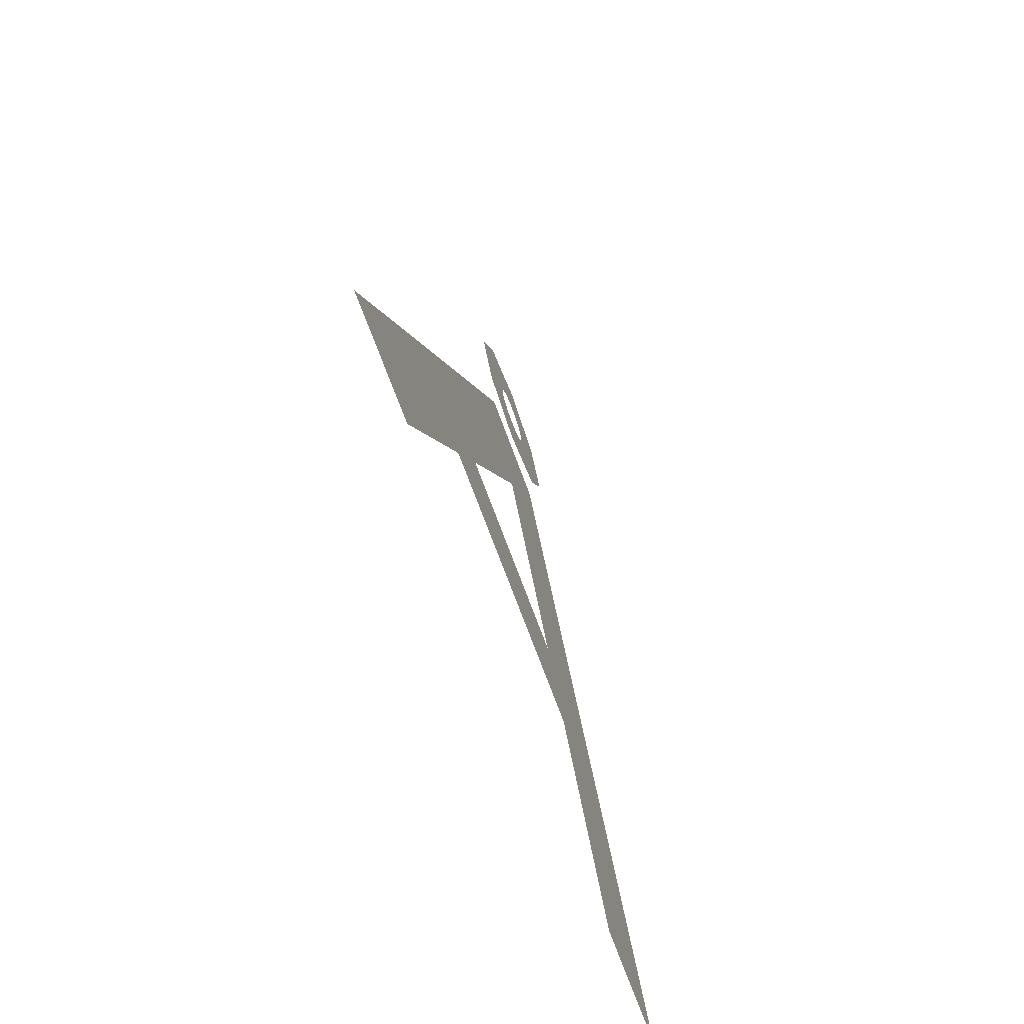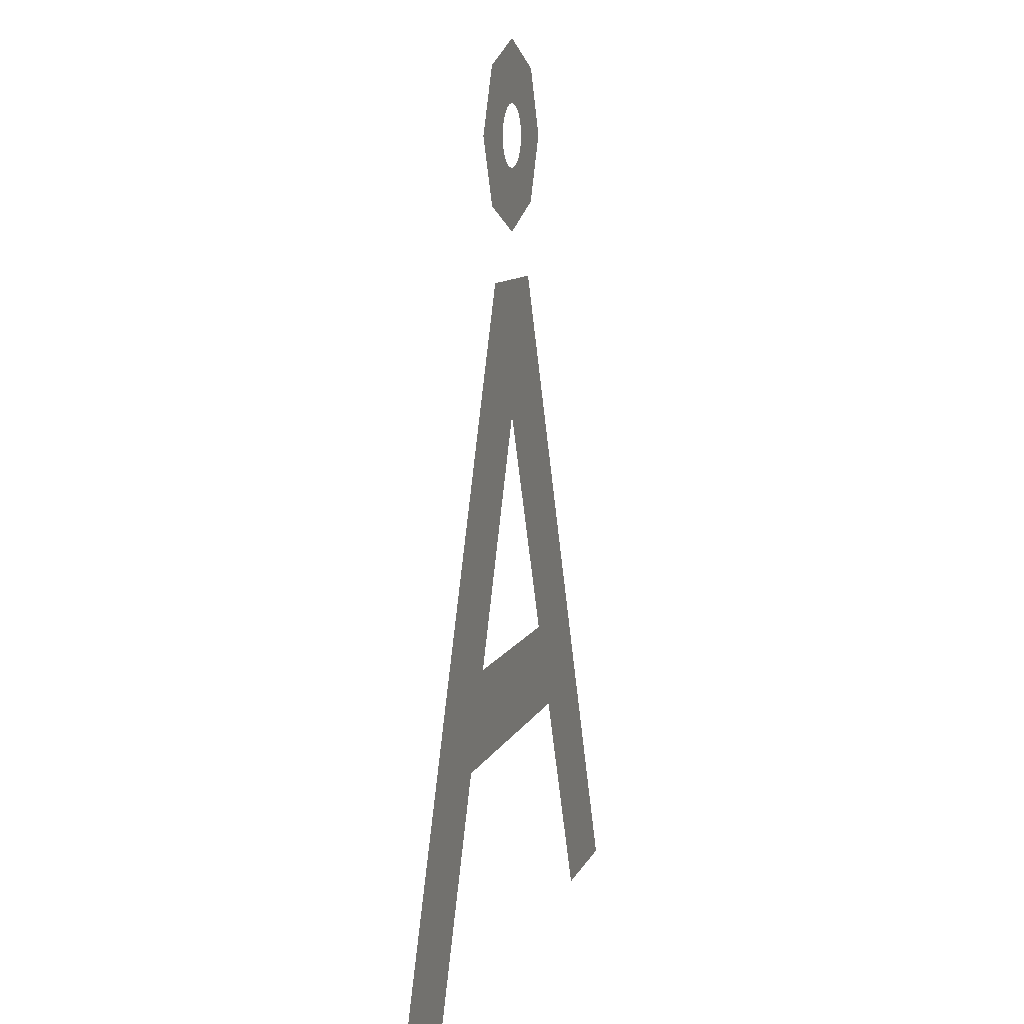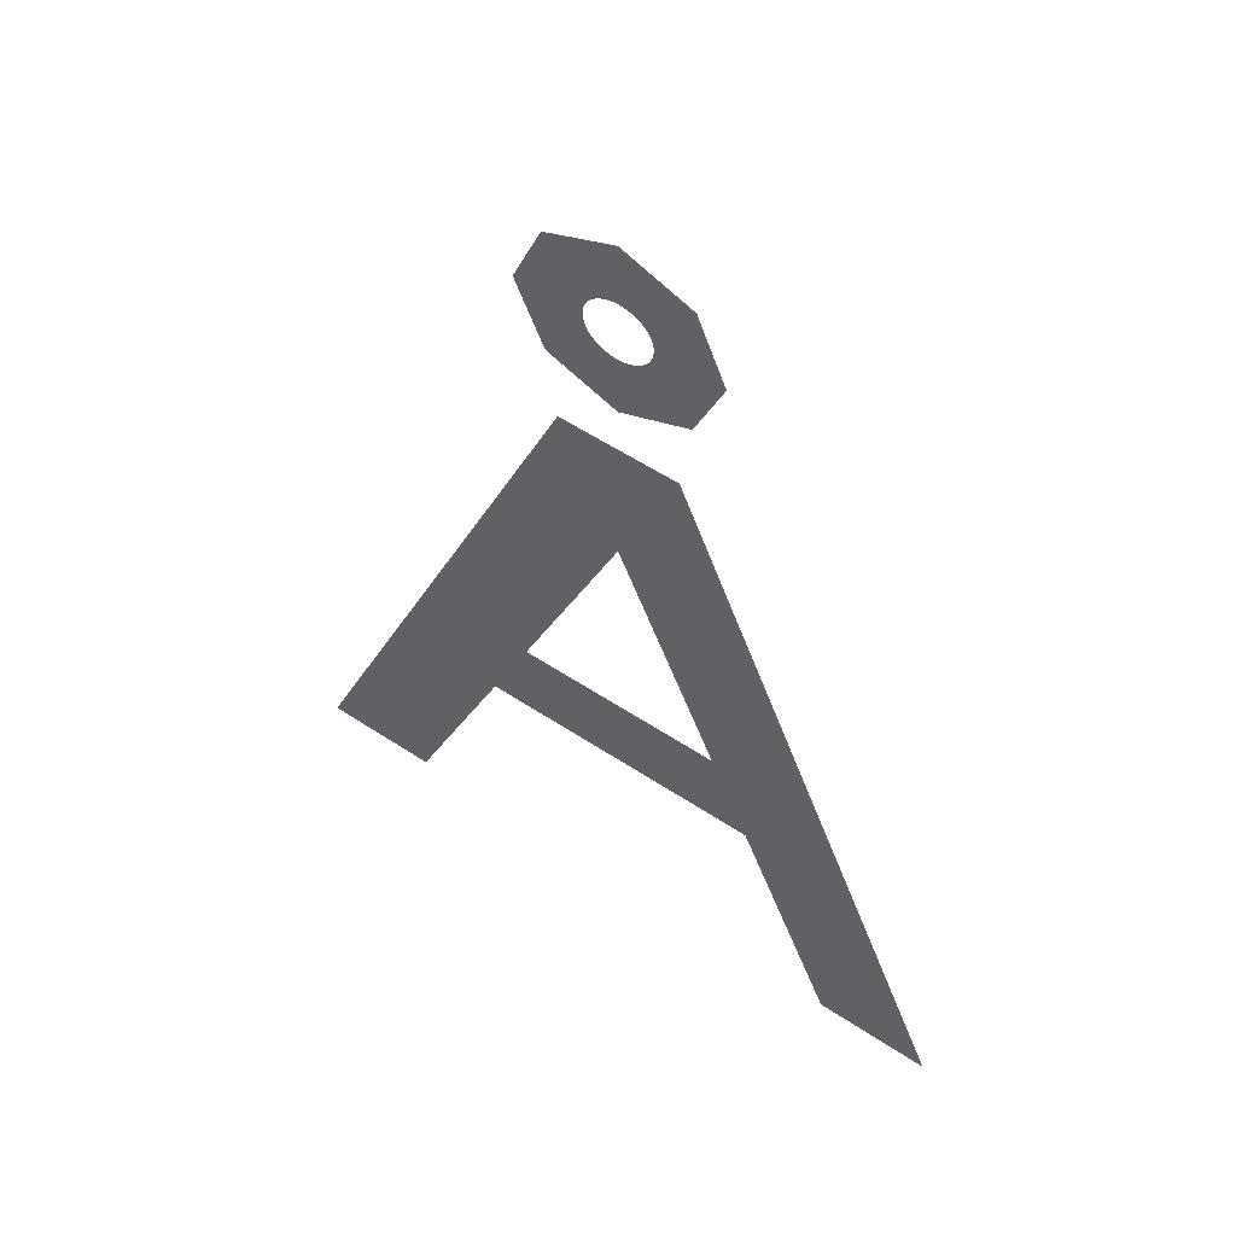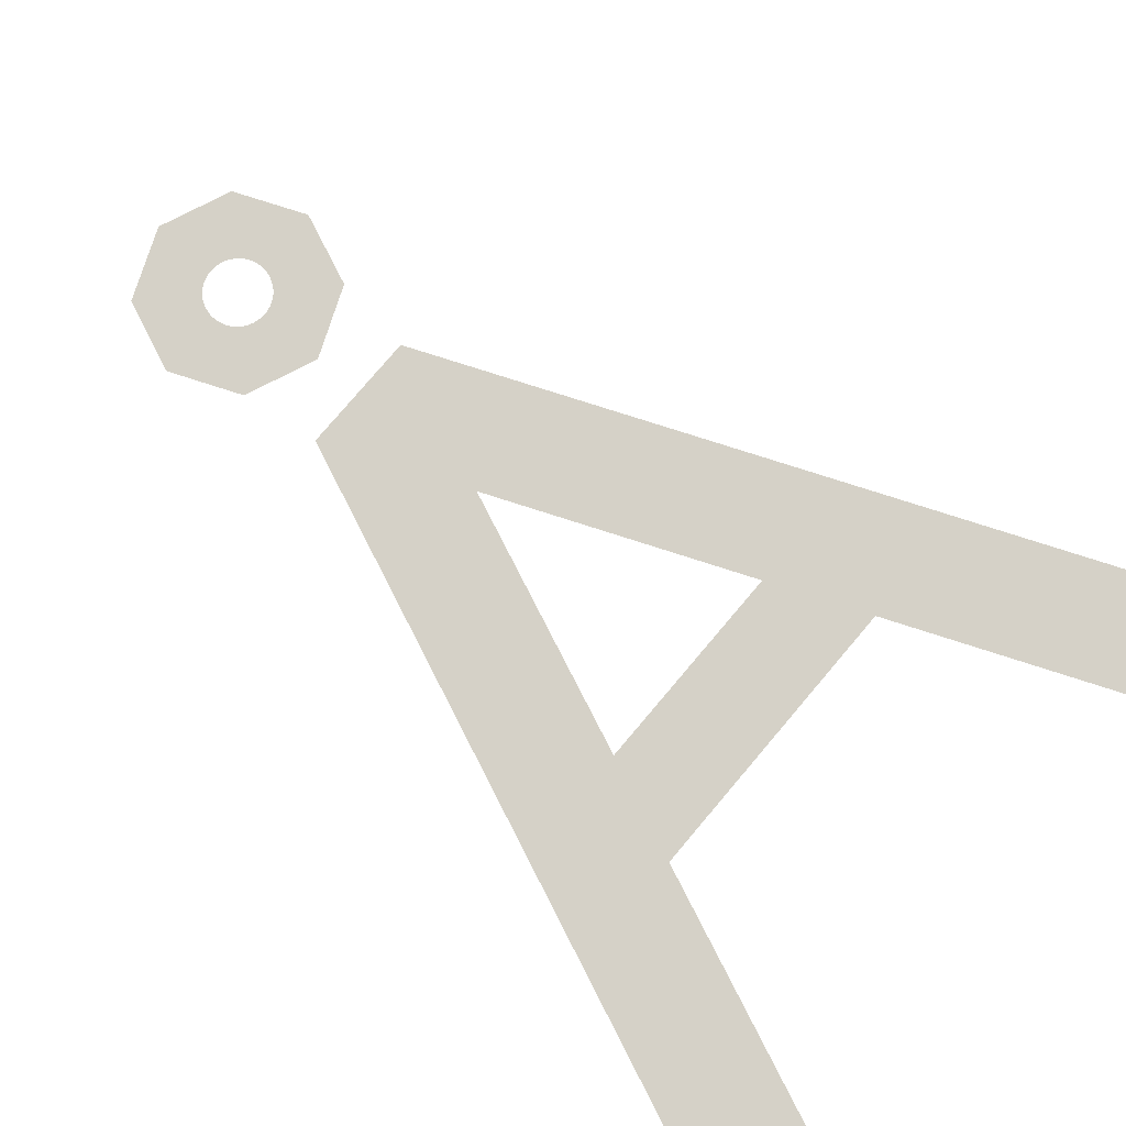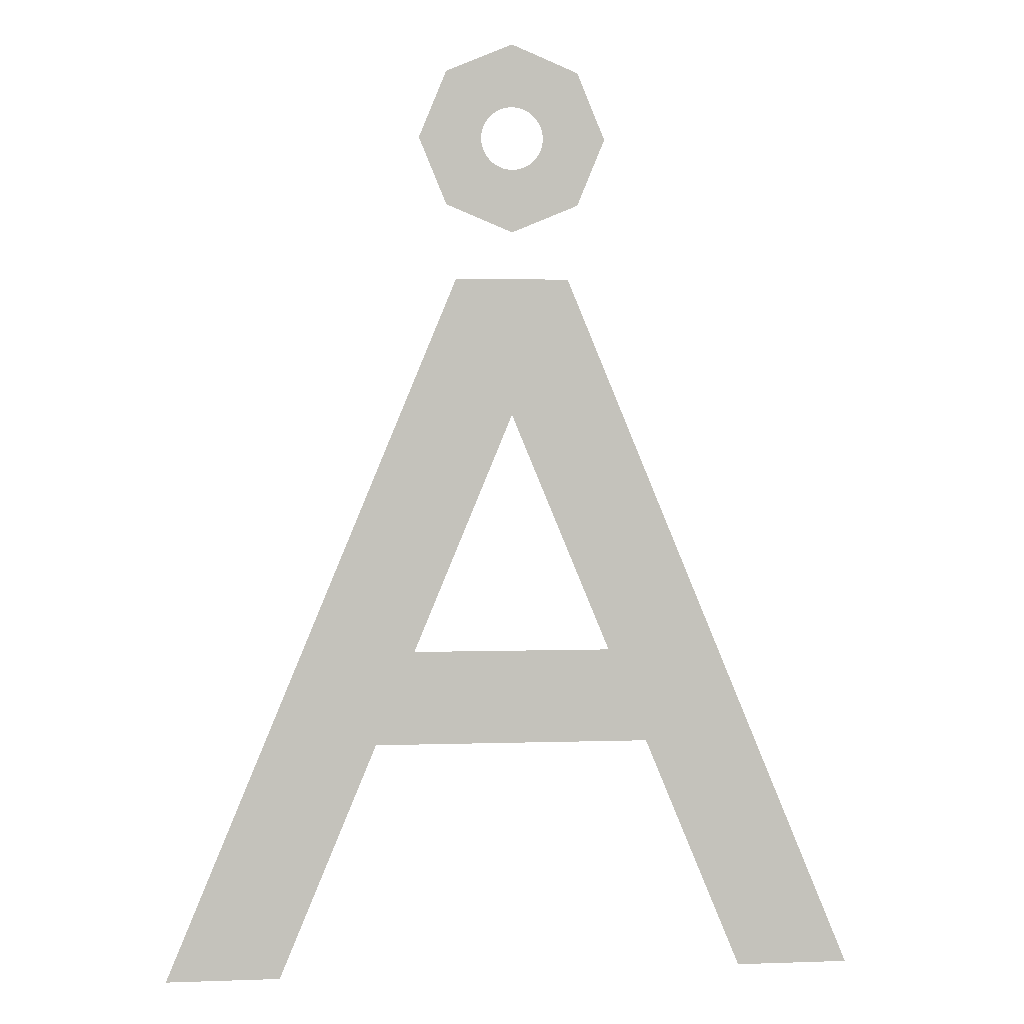
<metadata>
{"format":"obj","ext":"obj","renderer":"f3d","projection":"perspective","resolution":1024,"background":"white","views":[{"elev":-72.4,"azim":110.3,"up":"+Z"},{"elev":9.9,"azim":-73.3,"up":"+Z"},{"elev":56.7,"azim":-145.4,"up":"+Z"},{"elev":78.8,"azim":130.3,"up":"+Y"},{"elev":2.4,"azim":-7.4,"up":"+Z"}]}
</metadata>
<code>
v 0.05 0 0.3
v 0.04957 0 0.3065
v 0.02479 0 0.3033
v 0.025 0 0.3
v 0.04957 0 0.3065
v 0.04829 0 0.3129
v 0.02415 0 0.3065
v 0.02479 0 0.3033
v 0.04829 0 0.3129
v 0.04619 0 0.3191
v 0.0231 0 0.3096
v 0.02415 0 0.3065
v 0.04619 0 0.3191
v 0.0433 0 0.325
v 0.02165 0 0.3125
v 0.0231 0 0.3096
v 0.0433 0 0.325
v 0.03967 0 0.3304
v 0.01983 0 0.3152
v 0.02165 0 0.3125
v 0.03967 0 0.3304
v 0.03535 0 0.3354
v 0.01768 0 0.3177
v 0.01983 0 0.3152
v 0.03535 0 0.3354
v 0.03044 0 0.3397
v 0.01522 0 0.3198
v 0.01768 0 0.3177
v 0.03044 0 0.3397
v 0.025 0 0.3433
v 0.0125 0 0.3216
v 0.01522 0 0.3198
v 0.025 0 0.3433
v 0.01913 0 0.3462
v 0.009567 0 0.3231
v 0.0125 0 0.3216
v 0.01913 0 0.3462
v 0.01294 0 0.3483
v 0.00647 0 0.3241
v 0.009567 0 0.3231
v 0.01294 0 0.3483
v 0.006525 0 0.3496
v 0.003262 0 0.3248
v 0.00647 0 0.3241
v 0.006525 0 0.3496
v 0 0 0.35
v 0 0 0.325
v 0.003262 0 0.3248
v 0 0 0.35
v -0.006525 0 0.3496
v -0.003262 0 0.3248
v 0 0 0.325
v -0.006525 0 0.3496
v -0.01294 0 0.3483
v -0.00647 0 0.3241
v -0.003262 0 0.3248
v -0.01294 0 0.3483
v -0.01913 0 0.3462
v -0.009567 0 0.3231
v -0.00647 0 0.3241
v -0.01913 0 0.3462
v -0.025 0 0.3433
v -0.0125 0 0.3216
v -0.009567 0 0.3231
v -0.025 0 0.3433
v -0.03044 0 0.3397
v -0.01522 0 0.3198
v -0.0125 0 0.3216
v -0.03044 0 0.3397
v -0.03535 0 0.3354
v -0.01768 0 0.3177
v -0.01522 0 0.3198
v -0.03535 0 0.3354
v -0.03967 0 0.3304
v -0.01983 0 0.3152
v -0.01768 0 0.3177
v -0.03967 0 0.3304
v -0.0433 0 0.325
v -0.02165 0 0.3125
v -0.01983 0 0.3152
v -0.0433 0 0.325
v -0.04619 0 0.3191
v -0.0231 0 0.3096
v -0.02165 0 0.3125
v -0.04619 0 0.3191
v -0.04829 0 0.3129
v -0.02415 0 0.3065
v -0.0231 0 0.3096
v -0.04829 0 0.3129
v -0.04957 0 0.3065
v -0.02479 0 0.3033
v -0.02415 0 0.3065
v -0.04957 0 0.3065
v -0.05 0 0.3
v -0.025 0 0.3
v -0.02479 0 0.3033
v -0.05 0 0.3
v -0.04957 0 0.2935
v -0.02479 0 0.2967
v -0.025 0 0.3
v -0.04957 0 0.2935
v -0.04829 0 0.2871
v -0.02415 0 0.2935
v -0.02479 0 0.2967
v -0.04829 0 0.2871
v -0.04619 0 0.2809
v -0.0231 0 0.2904
v -0.02415 0 0.2935
v -0.04619 0 0.2809
v -0.0433 0 0.275
v -0.02165 0 0.2875
v -0.0231 0 0.2904
v -0.0433 0 0.275
v -0.03967 0 0.2696
v -0.01983 0 0.2848
v -0.02165 0 0.2875
v -0.03967 0 0.2696
v -0.03535 0 0.2646
v -0.01768 0 0.2823
v -0.01983 0 0.2848
v -0.03535 0 0.2646
v -0.03044 0 0.2603
v -0.01522 0 0.2802
v -0.01768 0 0.2823
v -0.03044 0 0.2603
v -0.025 0 0.2567
v -0.0125 0 0.2783
v -0.01522 0 0.2802
v -0.025 0 0.2567
v -0.01913 0 0.2538
v -0.009567 0 0.2769
v -0.0125 0 0.2783
v -0.01913 0 0.2538
v -0.01294 0 0.2517
v -0.00647 0 0.2759
v -0.009567 0 0.2769
v -0.01294 0 0.2517
v -0.006525 0 0.2504
v -0.003262 0 0.2752
v -0.00647 0 0.2759
v -0.006525 0 0.2504
v 0 0 0.25
v 0 0 0.275
v -0.003262 0 0.2752
v 0 0 0.25
v 0.006525 0 0.2504
v 0.003262 0 0.2752
v 0 0 0.275
v 0.006525 0 0.2504
v 0.01294 0 0.2517
v 0.00647 0 0.2759
v 0.003262 0 0.2752
v 0.01294 0 0.2517
v 0.01913 0 0.2538
v 0.009567 0 0.2769
v 0.00647 0 0.2759
v 0.01913 0 0.2538
v 0.025 0 0.2567
v 0.0125 0 0.2783
v 0.009567 0 0.2769
v 0.025 0 0.2567
v 0.03044 0 0.2603
v 0.01522 0 0.2802
v 0.0125 0 0.2783
v 0.03044 0 0.2603
v 0.03535 0 0.2646
v 0.01768 0 0.2823
v 0.01522 0 0.2802
v 0.03535 0 0.2646
v 0.03967 0 0.2696
v 0.01983 0 0.2848
v 0.01768 0 0.2823
v 0.03967 0 0.2696
v 0.0433 0 0.275
v 0.02165 0 0.2875
v 0.01983 0 0.2848
v 0.0433 0 0.275
v 0.04619 0 0.2809
v 0.0231 0 0.2904
v 0.02165 0 0.2875
v 0.04619 0 0.2809
v 0.04829 0 0.2871
v 0.02415 0 0.2935
v 0.0231 0 0.2904
v 0.04829 0 0.2871
v 0.04957 0 0.2935
v 0.02479 0 0.2967
v 0.02415 0 0.2935
v 0.04957 0 0.2935
v 0.05 0 0.3
v 0.025 0 0.3
v 0.02479 0 0.2967
v 0.075 0 0.3
v 0.05303 0 0.353
v 0.03535 0 0.3354
v 0.05 0 0.3
v 0.05303 0 0.353
v 0 0 0.375
v 0 0 0.35
v 0.03535 0 0.3354
v 0 0 0.375
v -0.05303 0 0.353
v -0.03535 0 0.3354
v 0 0 0.35
v -0.05303 0 0.353
v -0.075 0 0.3
v -0.05 0 0.3
v -0.03535 0 0.3354
v -0.075 0 0.3
v -0.05303 0 0.247
v -0.03535 0 0.2646
v -0.05 0 0.3
v -0.05303 0 0.247
v 0 0 0.225
v 0 0 0.25
v -0.03535 0 0.2646
v 0 0 0.225
v 0.05303 0 0.247
v 0.03535 0 0.2646
v 0 0 0.25
v 0.05303 0 0.247
v 0.075 0 0.3
v 0.05 0 0.3
v 0.03535 0 0.2646
v -0.1884 0 -0.375
v -0.2791 0 -0.375
v -0.17 0 -0.1125
v -0.1105 0 -0.1875
v -0.1105 0 -0.1875
v -0.17 0 -0.1125
v -0.07935 0 -0.1125
v -0.07935 0 -0.1125
v -0.17 0 -0.1125
v -0.0453 0 0.1875
v 0 0 0.07845
v 0.17 0 -0.1125
v 0.2791 0 -0.375
v 0.1884 0 -0.375
v 0.1105 0 -0.1875
v 0.07935 0 -0.1125
v 0.17 0 -0.1125
v 0.1105 0 -0.1875
v 0.0453 0 0.1875
v 0.17 0 -0.1125
v 0.07935 0 -0.1125
v 0 0 0.07845
v 0.0453 0 0.1875
v 0 0 0.07845
v -0.0453 0 0.1875
v -0.1105 0 -0.1875
v -0.07935 0 -0.1125
v 0.07935 0 -0.1125
v 0.1105 0 -0.1875
g mesh6964335
f 1 2 3
f 3 4 1
f 5 6 7
f 7 8 5
f 9 10 11
f 11 12 9
f 13 14 15
f 15 16 13
f 17 18 19
f 19 20 17
f 21 22 23
f 23 24 21
f 25 26 27
f 27 28 25
f 29 30 31
f 31 32 29
f 33 34 35
f 35 36 33
f 37 38 39
f 39 40 37
f 41 42 43
f 43 44 41
f 45 46 47
f 47 48 45
g mesh6964336
f 49 50 51
f 51 52 49
f 53 54 55
f 55 56 53
f 57 58 59
f 59 60 57
f 61 62 63
f 63 64 61
f 65 66 67
f 67 68 65
f 69 70 71
f 71 72 69
f 73 74 75
f 75 76 73
f 77 78 79
f 79 80 77
f 81 82 83
f 83 84 81
f 85 86 87
f 87 88 85
f 89 90 91
f 91 92 89
f 93 94 95
f 95 96 93
g mesh6964337
f 97 98 99
f 99 100 97
f 101 102 103
f 103 104 101
f 105 106 107
f 107 108 105
f 109 110 111
f 111 112 109
f 113 114 115
f 115 116 113
f 117 118 119
f 119 120 117
f 121 122 123
f 123 124 121
f 125 126 127
f 127 128 125
f 129 130 131
f 131 132 129
f 133 134 135
f 135 136 133
f 137 138 139
f 139 140 137
f 141 142 143
f 143 144 141
g mesh6964338
f 145 146 147
f 147 148 145
f 149 150 151
f 151 152 149
f 153 154 155
f 155 156 153
f 157 158 159
f 159 160 157
f 161 162 163
f 163 164 161
f 165 166 167
f 167 168 165
f 169 170 171
f 171 172 169
f 173 174 175
f 175 176 173
f 177 178 179
f 179 180 177
f 181 182 183
f 183 184 181
f 185 186 187
f 187 188 185
f 189 190 191
f 191 192 189
g mesh6964342
f 193 194 195
f 195 196 193
f 197 198 199
f 199 200 197
f 201 202 203
f 203 204 201
f 205 206 207
f 207 208 205
f 209 210 211
f 211 212 209
f 213 214 215
f 215 216 213
f 217 218 219
f 219 220 217
f 221 222 223
f 223 224 221
f 225 227 226
f 227 225 228
f 229 231 230
f 232 234 233
f 234 232 235
f 236 238 237
f 238 236 239
f 240 242 241
f 243 245 244
f 245 243 246
f 247 249 248
f 250 252 251
f 252 250 253

</code>
